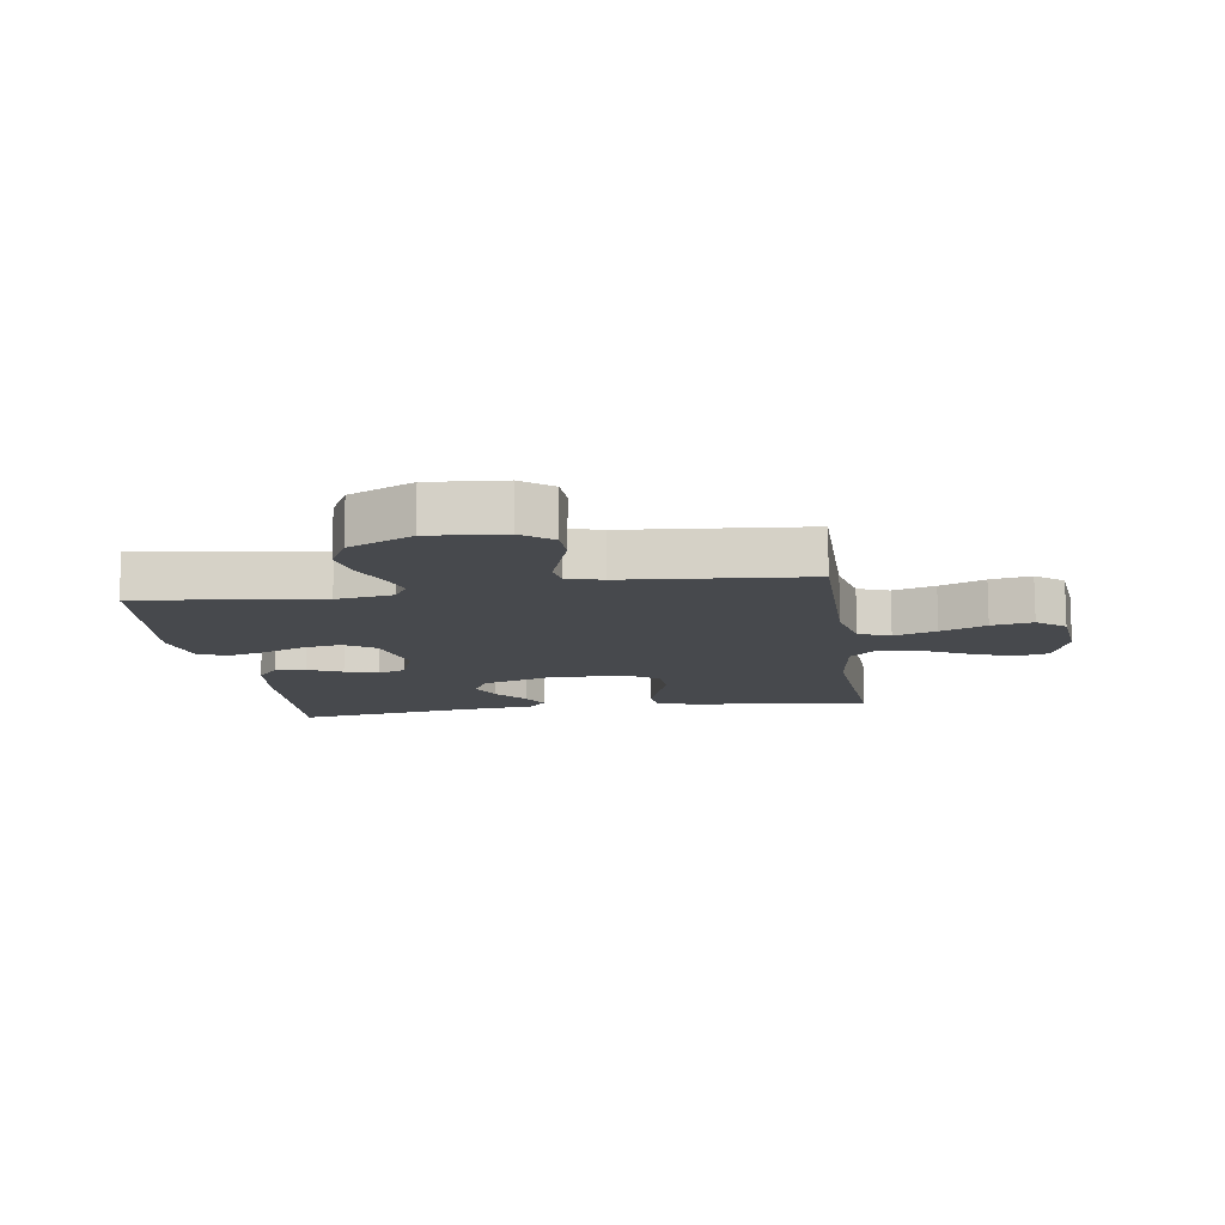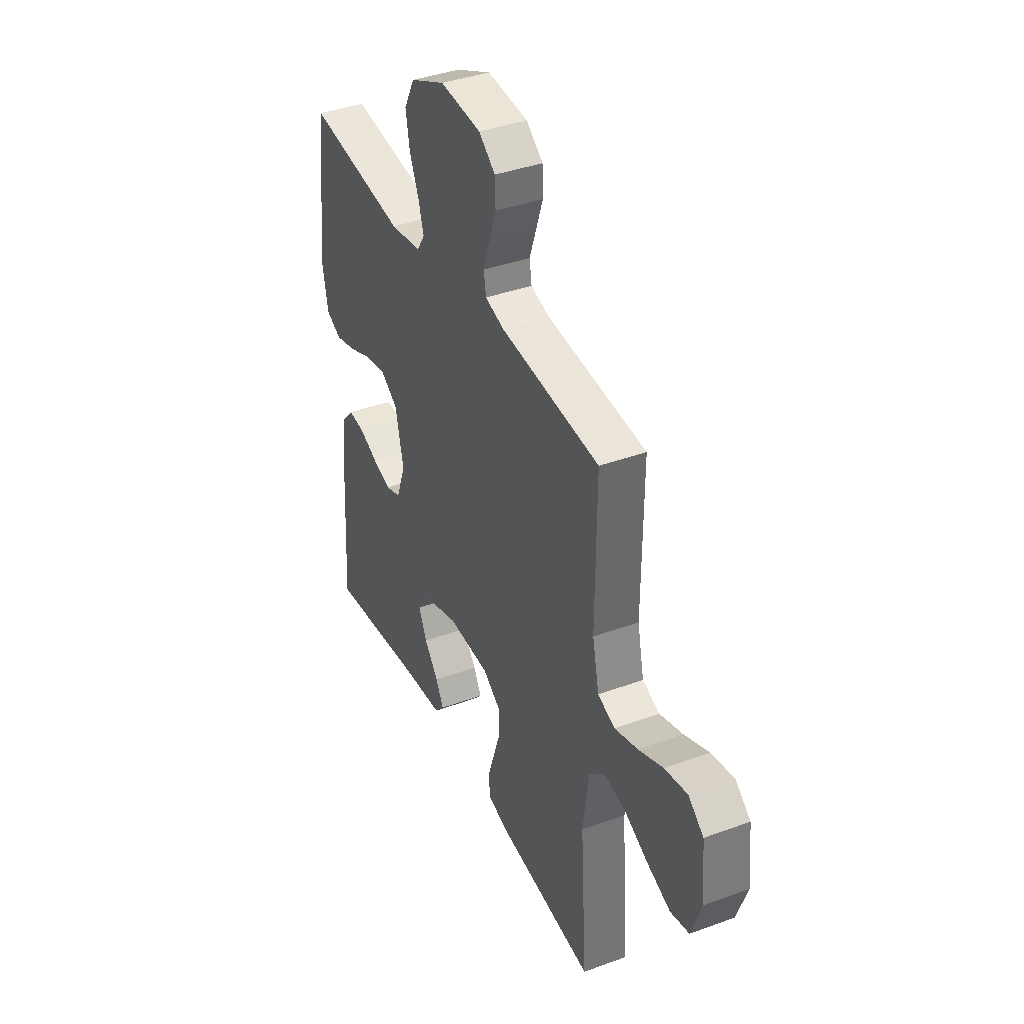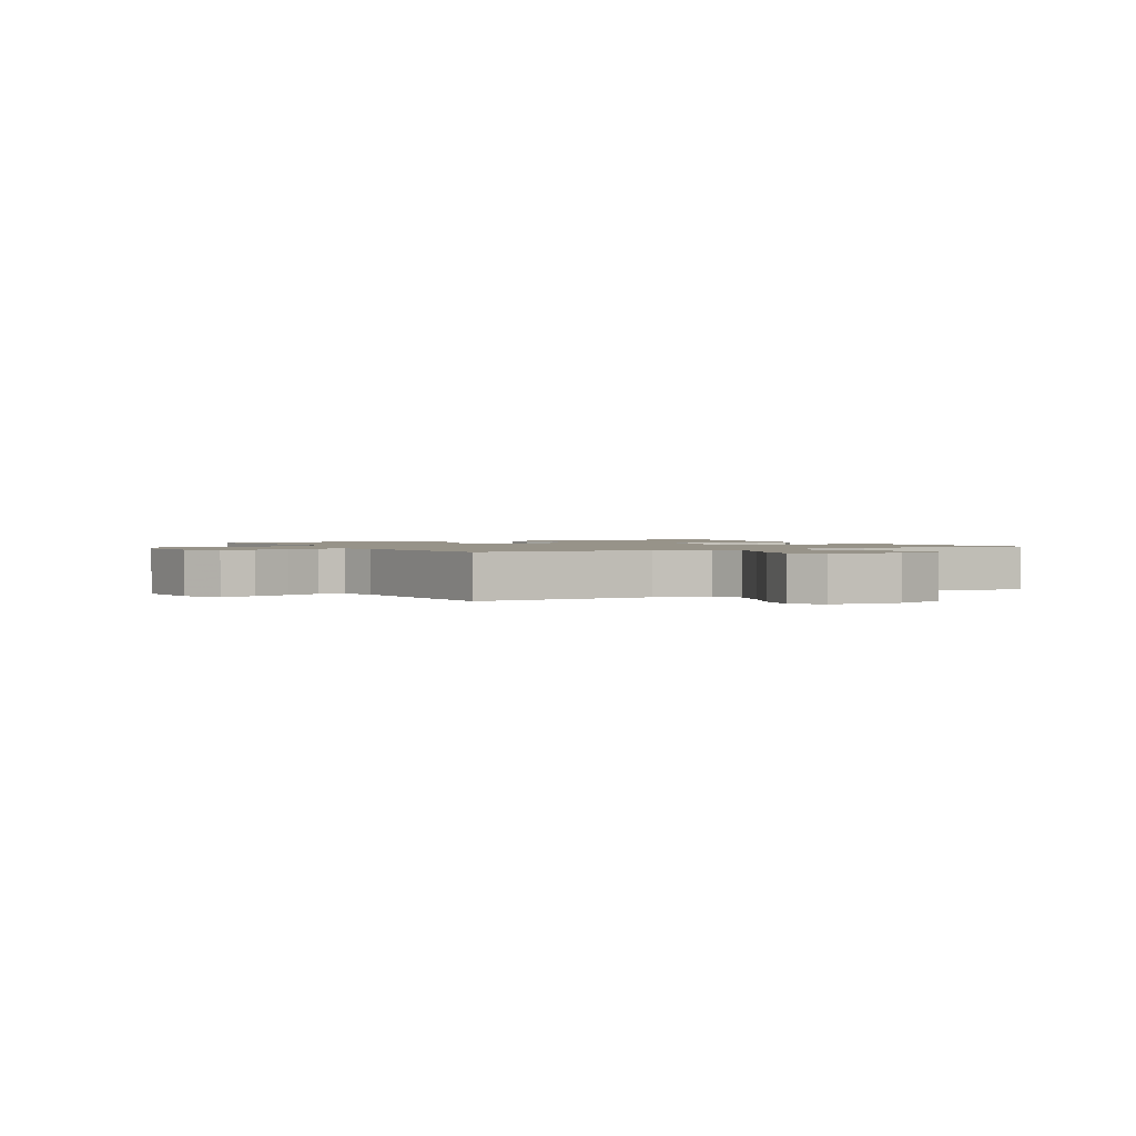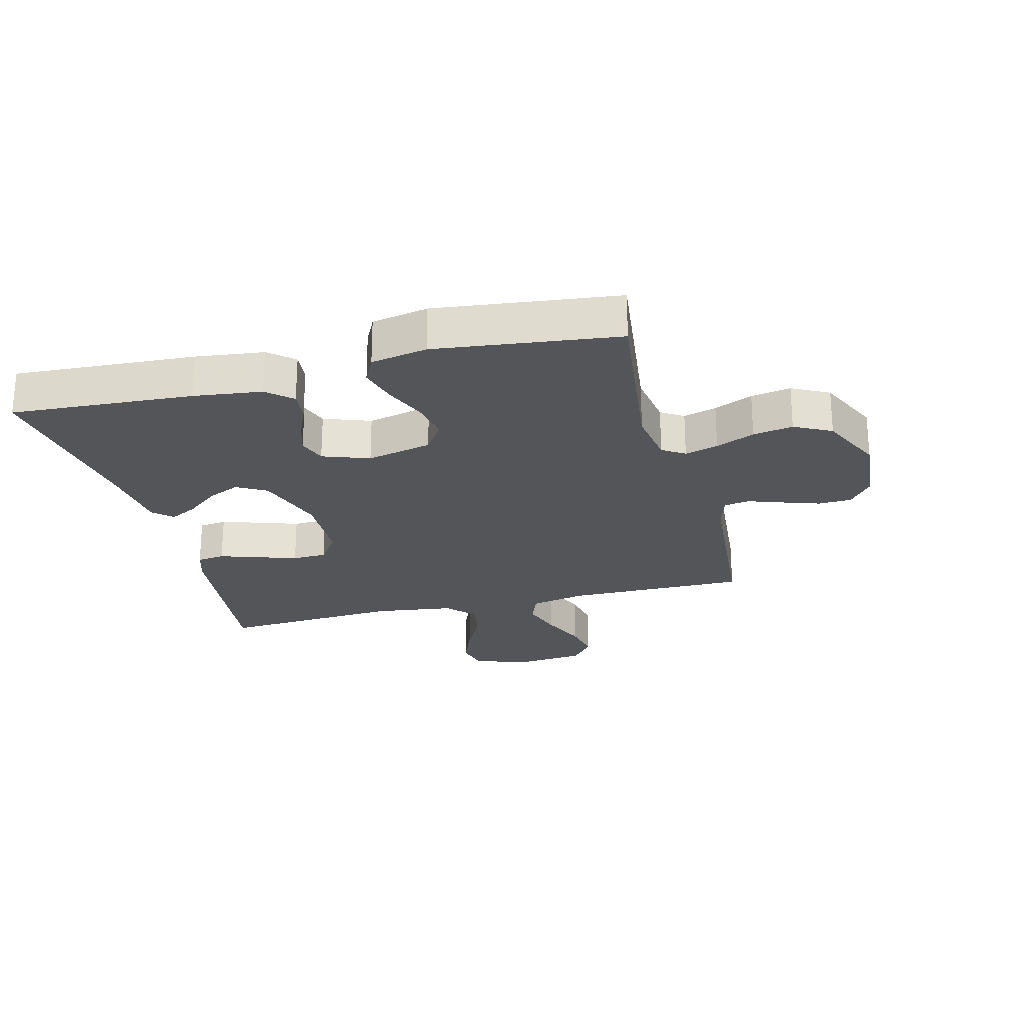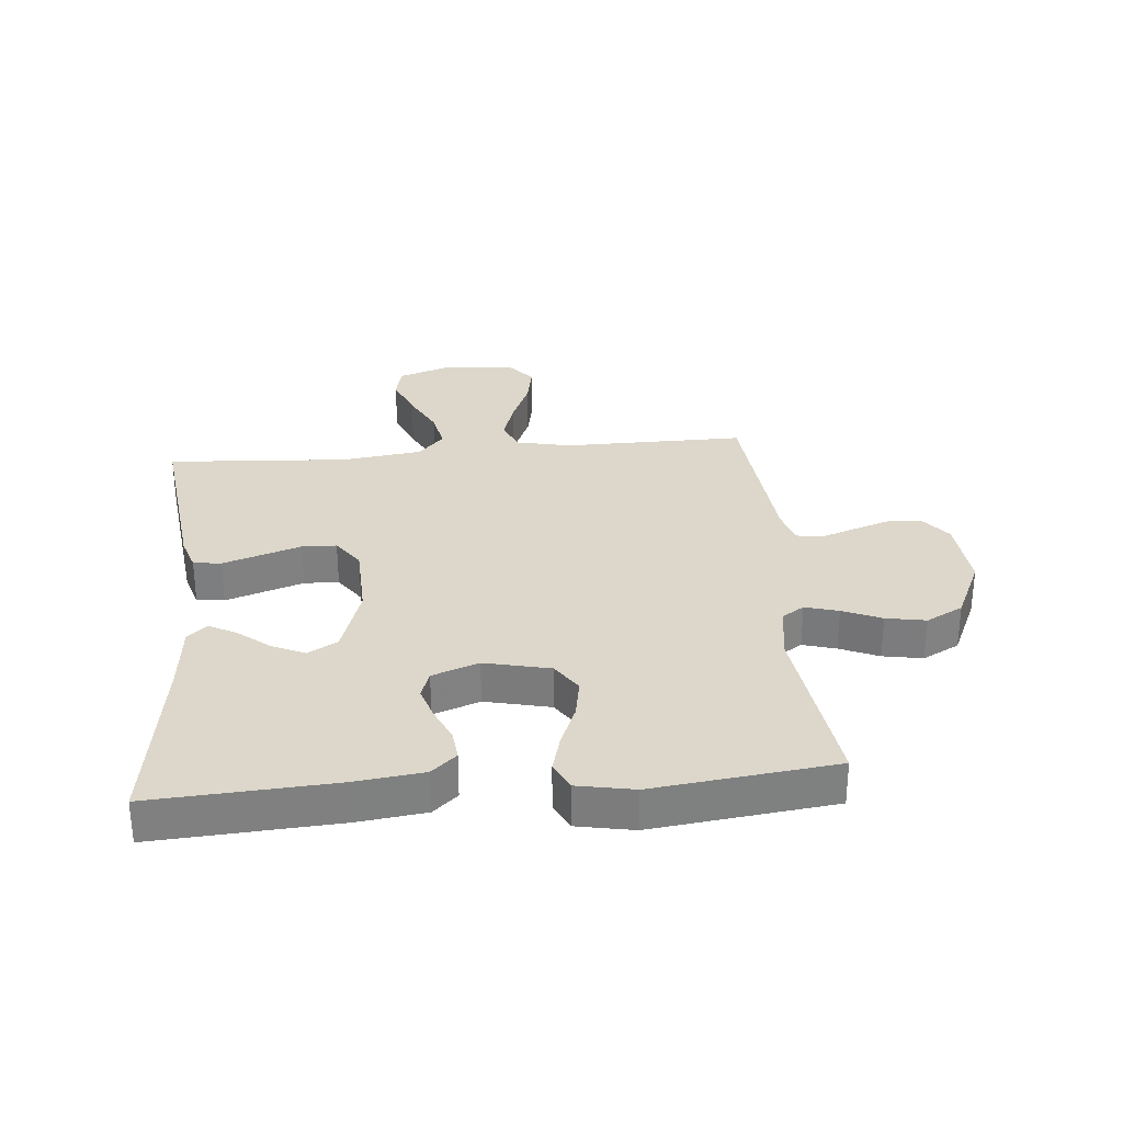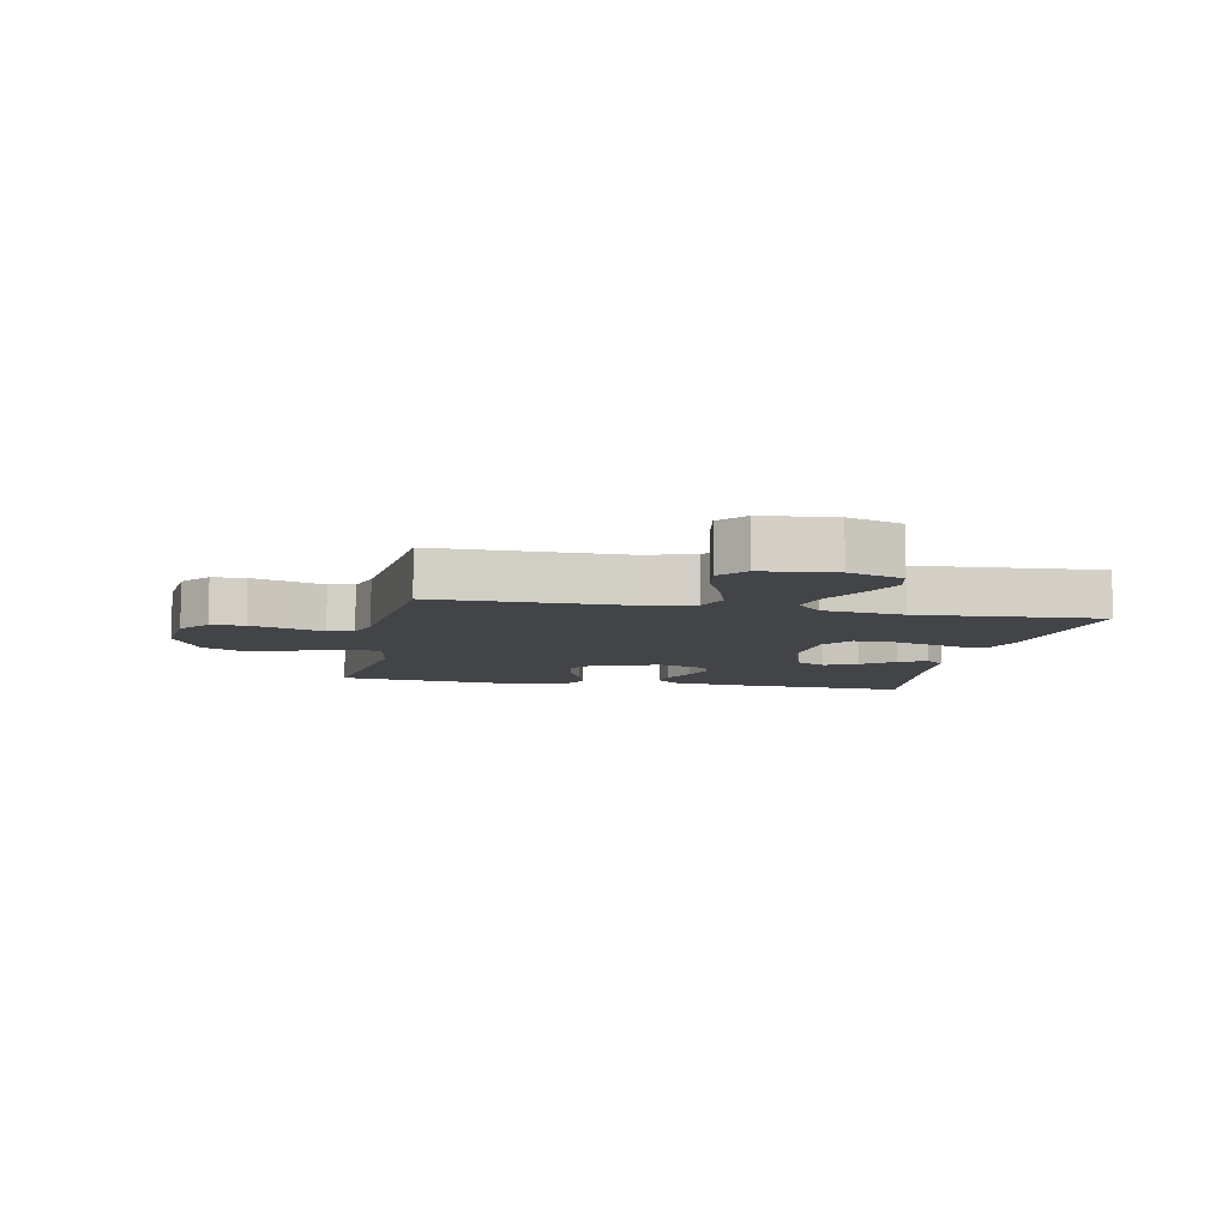
<metadata>
{"format":"obj","ext":"obj","renderer":"f3d","projection":"perspective","resolution":1024,"background":"white","views":[{"elev":-12.1,"azim":8.5,"up":"+Y"},{"elev":39.1,"azim":65.4,"up":"+Z"},{"elev":1.5,"azim":61.2,"up":"+Y"},{"elev":-24.0,"azim":-75.5,"up":"+Y"},{"elev":30.4,"azim":-95.2,"up":"+Y"},{"elev":-7.7,"azim":78.5,"up":"+Y"}]}
</metadata>
<code>
v -0.5 0.07 -0.5
v -0.482 0.07 -0.2
v -0.468 0.07 -0.087
v -0.432 0.07 -0.046
v -0.382 0.07 -0.051
v -0.325 0.07 -0.076
v -0.27 0.07 -0.093
v -0.224 0.07 -0.077
v -0.196 0.07 0
v -0.221 0.07 0.108
v -0.272 0.07 0.142
v -0.338 0.07 0.13
v -0.409 0.07 0.101
v -0.472 0.07 0.084
v -0.518 0.07 0.107
v -0.536 0.07 0.2
v -0.5 0.07 0.5
v -0.2 0.07 0.462
v -0.106 0.07 0.476
v -0.082 0.07 0.513
v -0.098 0.07 0.568
v -0.126 0.07 0.632
v -0.138 0.07 0.698
v -0.106 0.07 0.759
v 0 0.07 0.808
v 0.124 0.07 0.798
v 0.174 0.07 0.759
v 0.176 0.07 0.704
v 0.155 0.07 0.642
v 0.135 0.07 0.585
v 0.142 0.07 0.543
v 0.2 0.07 0.526
v 0.5 0.07 0.5
v 0.498 0.07 0.2
v 0.518 0.07 0.108
v 0.57 0.07 0.088
v 0.64 0.07 0.11
v 0.715 0.07 0.142
v 0.783 0.07 0.155
v 0.829 0.07 0.118
v 0.841 0.07 0
v 0.81 0.07 -0.089
v 0.754 0.07 -0.102
v 0.684 0.07 -0.074
v 0.611 0.07 -0.037
v 0.545 0.07 -0.024
v 0.498 0.07 -0.067
v 0.48 0.07 -0.2
v 0.5 0.07 -0.5
v 0.2 0.07 -0.464
v 0.143 0.07 -0.446
v 0.137 0.07 -0.4
v 0.158 0.07 -0.337
v 0.18 0.07 -0.271
v 0.178 0.07 -0.214
v 0.126 0.07 -0.178
v 0 0.07 -0.174
v -0.117 0.07 -0.212
v -0.145 0.07 -0.261
v -0.12 0.07 -0.315
v -0.077 0.07 -0.368
v -0.053 0.07 -0.413
v -0.082 0.07 -0.445
v -0.2 0.07 -0.457
v -0.5 0 -0.5
v -0.482 0 -0.2
v -0.468 0 -0.087
v -0.432 0 -0.046
v -0.382 0 -0.051
v -0.325 0 -0.076
v -0.27 0 -0.093
v -0.224 0 -0.077
v -0.196 0 0
v -0.221 0 0.108
v -0.272 0 0.142
v -0.338 0 0.13
v -0.409 0 0.101
v -0.472 0 0.084
v -0.518 0 0.107
v -0.536 0 0.2
v -0.5 0 0.5
v -0.2 0 0.462
v -0.106 0 0.476
v -0.082 0 0.513
v -0.098 0 0.568
v -0.126 0 0.632
v -0.138 0 0.698
v -0.106 0 0.759
v 0 0 0.808
v 0.124 0 0.798
v 0.174 0 0.759
v 0.176 0 0.704
v 0.155 0 0.642
v 0.135 0 0.585
v 0.142 0 0.543
v 0.2 0 0.526
v 0.5 0 0.5
v 0.498 0 0.2
v 0.518 0 0.108
v 0.57 0 0.088
v 0.64 0 0.11
v 0.715 0 0.142
v 0.783 0 0.155
v 0.829 0 0.118
v 0.841 0 0
v 0.81 0 -0.089
v 0.754 0 -0.102
v 0.684 0 -0.074
v 0.611 0 -0.037
v 0.545 0 -0.024
v 0.498 0 -0.067
v 0.48 0 -0.2
v 0.5 0 -0.5
v 0.2 0 -0.464
v 0.143 0 -0.446
v 0.137 0 -0.4
v 0.158 0 -0.337
v 0.18 0 -0.271
v 0.178 0 -0.214
v 0.126 0 -0.178
v 0 0 -0.174
v -0.117 0 -0.212
v -0.145 0 -0.261
v -0.12 0 -0.315
v -0.077 0 -0.368
v -0.053 0 -0.413
v -0.082 0 -0.445
v -0.2 0 -0.457
f 61 62 63 64
f 60 61 64 1
f 59 60 1 2
f 58 59 2 3
f 57 58 3 4
f 50 51 52 53
f 48 49 50 53
f 47 48 53 54
f 46 47 54 55
f 42 43 44 45
f 40 41 42 45
f 40 45 46
f 37 38 39 40
f 36 37 40 46
f 35 36 46 55
f 32 33 34
f 31 32 34 35
f 27 28 29 30
f 25 26 27 30
f 25 30 31
f 24 25 31
f 21 22 23 24
f 20 21 24 31
f 19 20 31 35
f 15 16 17 18
f 12 13 14 15
f 11 12 15 18
f 10 11 18 19
f 4 5 6
f 4 6 7
f 57 4 7
f 56 57 7 8
f 19 35 55 56
f 9 10 19 56
f 8 9 56
f 128 127 126 125
f 65 128 125 124
f 66 65 124 123
f 67 66 123 122
f 68 67 122 121
f 117 116 115 114
f 117 114 113 112
f 118 117 112 111
f 119 118 111 110
f 109 108 107 106
f 109 106 105 104
f 110 109 104
f 104 103 102 101
f 110 104 101 100
f 119 110 100 99
f 98 97 96
f 99 98 96 95
f 94 93 92 91
f 94 91 90 89
f 95 94 89
f 95 89 88
f 88 87 86 85
f 95 88 85 84
f 99 95 84 83
f 82 81 80 79
f 79 78 77 76
f 82 79 76 75
f 83 82 75 74
f 70 69 68
f 71 70 68
f 71 68 121
f 72 71 121 120
f 120 119 99 83
f 120 83 74 73
f 120 73 72
f 1 65 66 2
f 2 66 67 3
f 3 67 68 4
f 4 68 69 5
f 5 69 70 6
f 6 70 71 7
f 7 71 72 8
f 8 72 73 9
f 9 73 74 10
f 10 74 75 11
f 11 75 76 12
f 12 76 77 13
f 13 77 78 14
f 14 78 79 15
f 15 79 80 16
f 16 80 81 17
f 17 81 82 18
f 18 82 83 19
f 19 83 84 20
f 20 84 85 21
f 21 85 86 22
f 22 86 87 23
f 23 87 88 24
f 24 88 89 25
f 25 89 90 26
f 26 90 91 27
f 27 91 92 28
f 28 92 93 29
f 29 93 94 30
f 30 94 95 31
f 31 95 96 32
f 32 96 97 33
f 33 97 98 34
f 34 98 99 35
f 35 99 100 36
f 36 100 101 37
f 37 101 102 38
f 38 102 103 39
f 39 103 104 40
f 40 104 105 41
f 41 105 106 42
f 42 106 107 43
f 43 107 108 44
f 44 108 109 45
f 45 109 110 46
f 46 110 111 47
f 47 111 112 48
f 48 112 113 49
f 49 113 114 50
f 50 114 115 51
f 51 115 116 52
f 52 116 117 53
f 53 117 118 54
f 54 118 119 55
f 55 119 120 56
f 56 120 121 57
f 57 121 122 58
f 58 122 123 59
f 59 123 124 60
f 60 124 125 61
f 61 125 126 62
f 62 126 127 63
f 63 127 128 64
f 64 128 65 1

</code>
